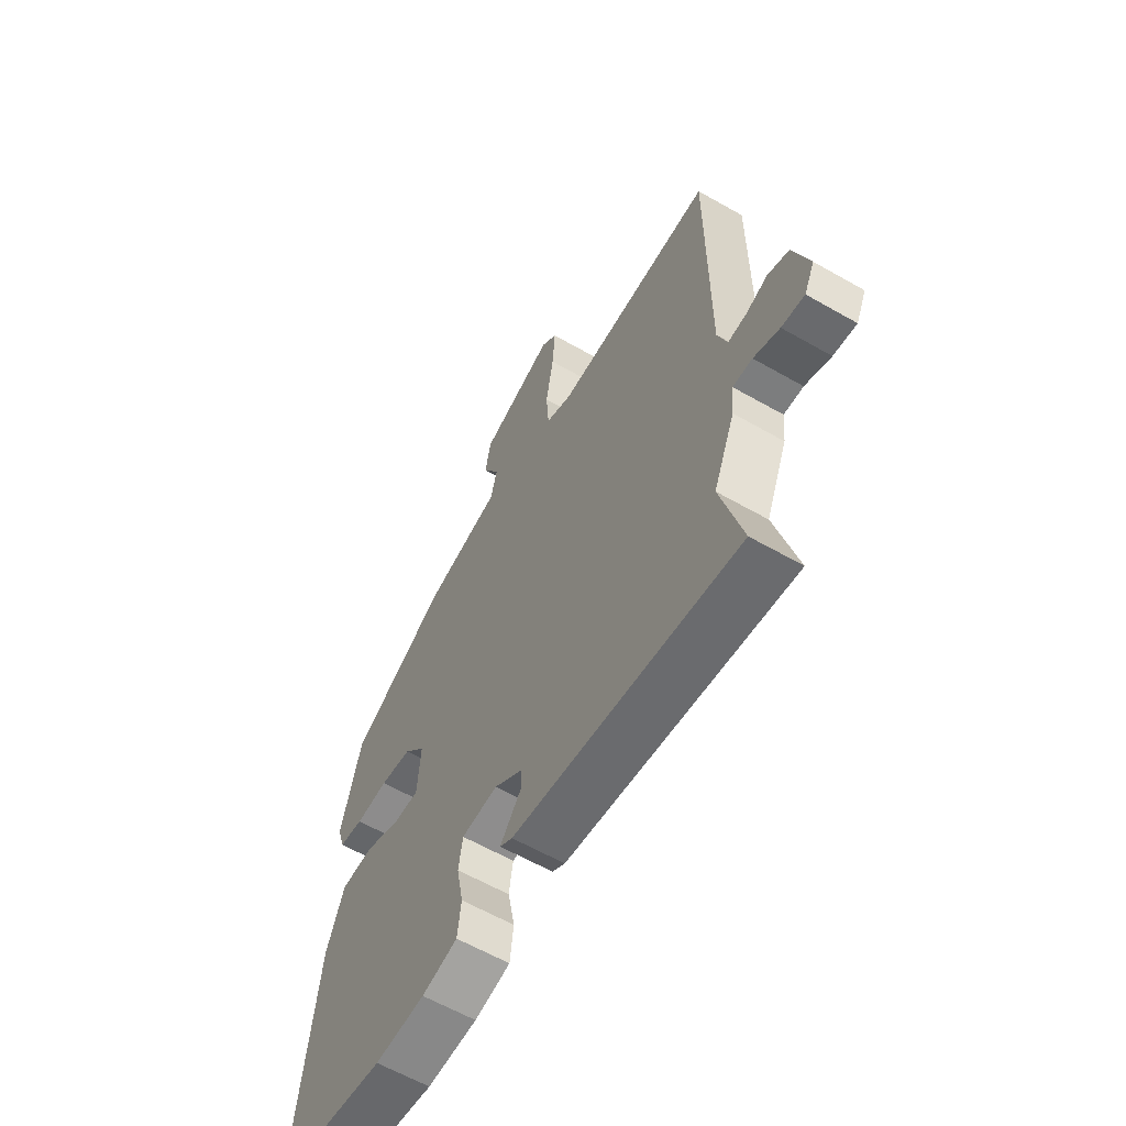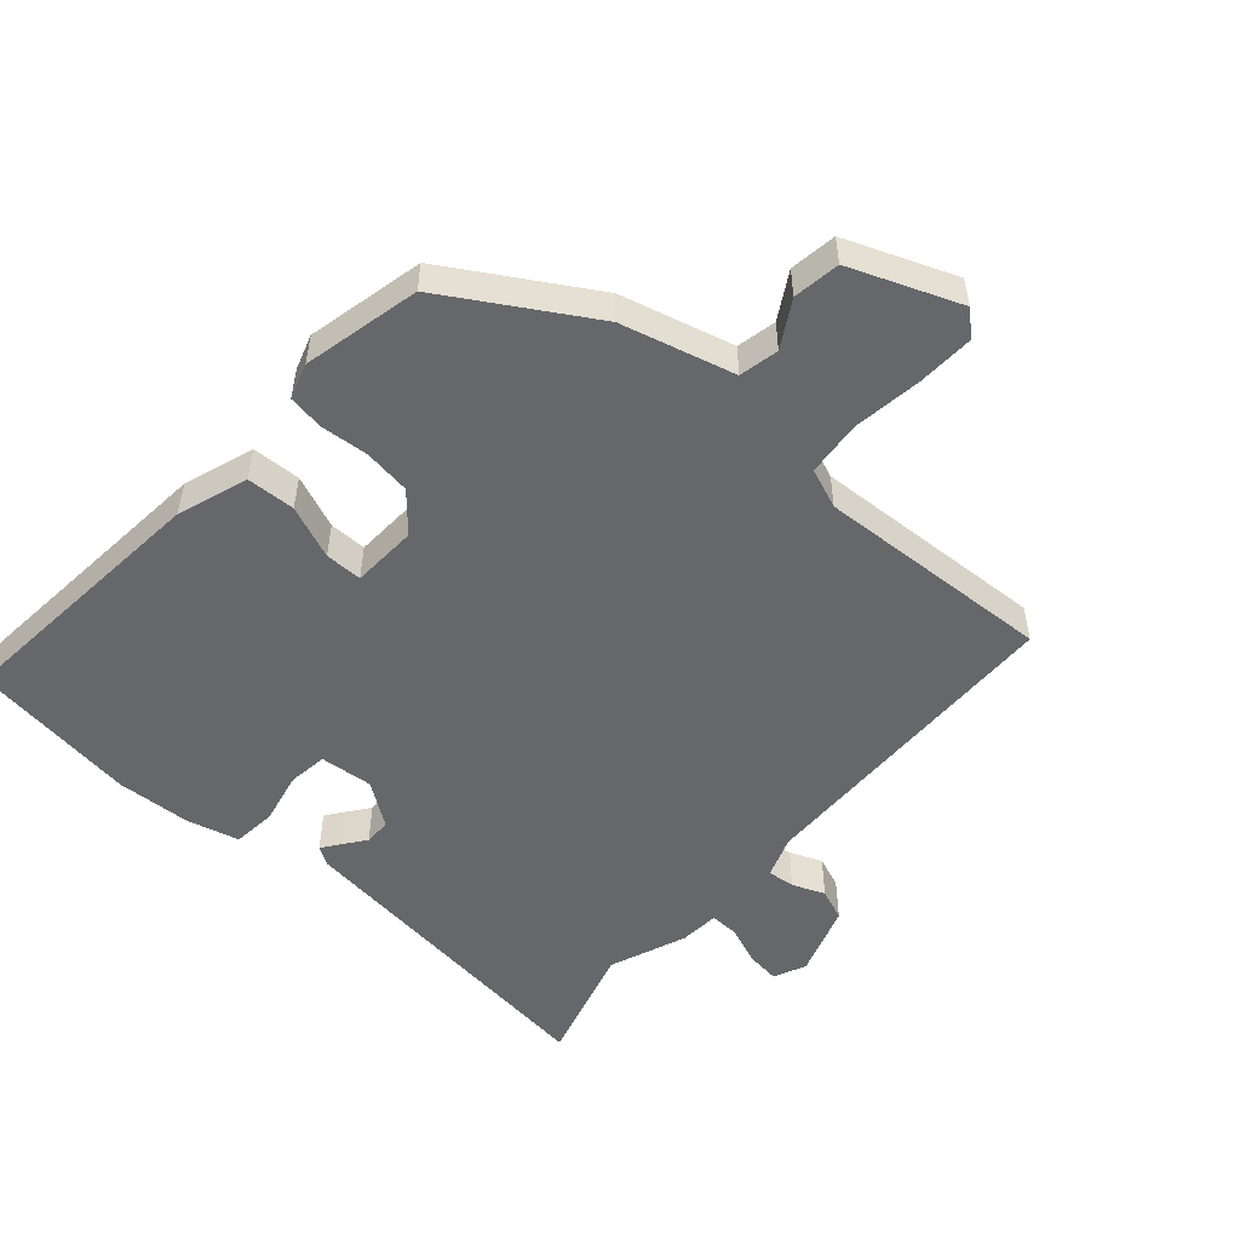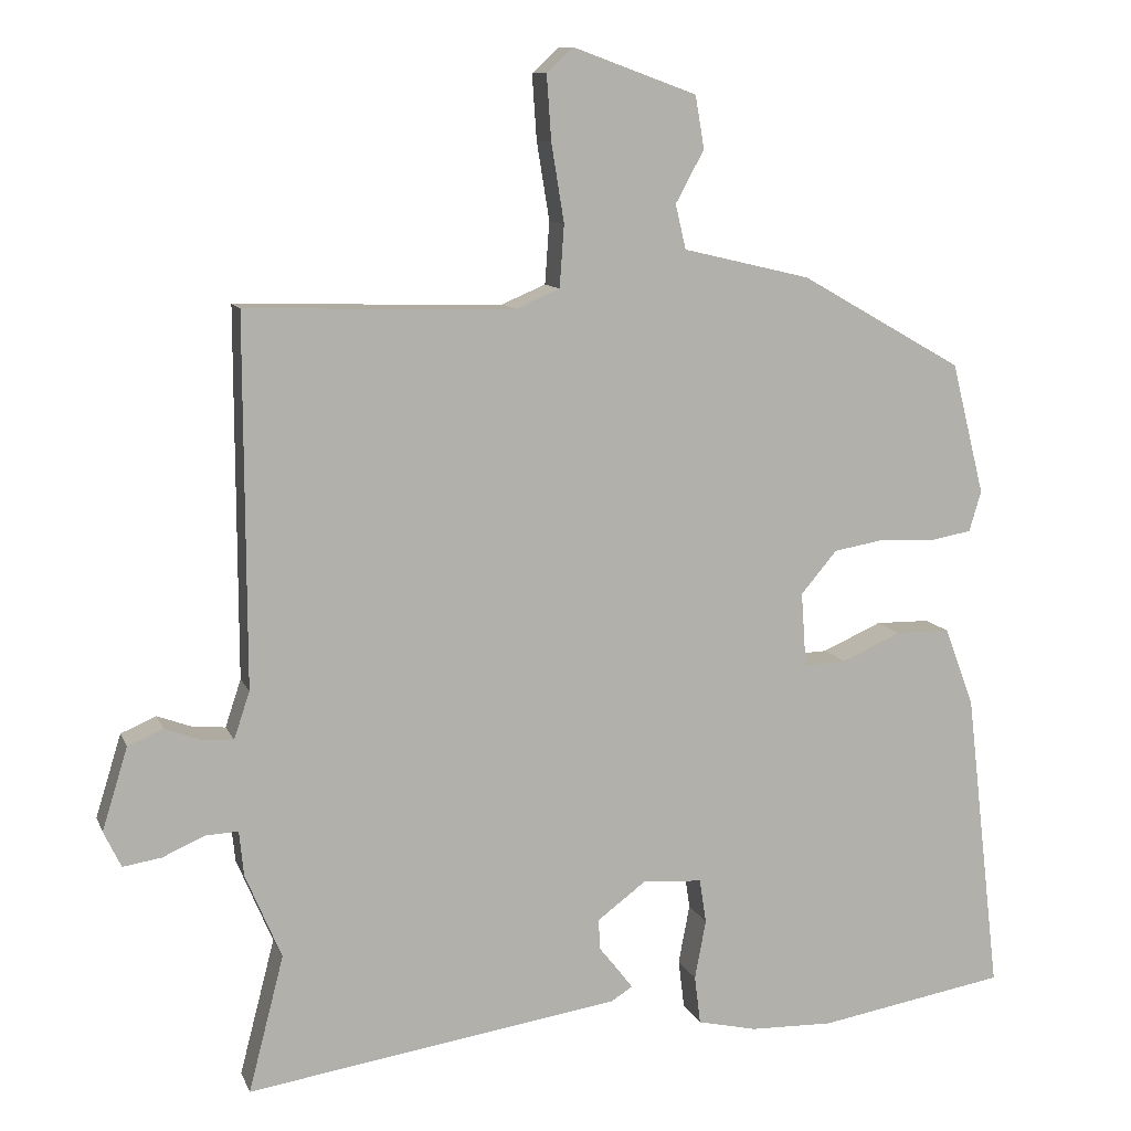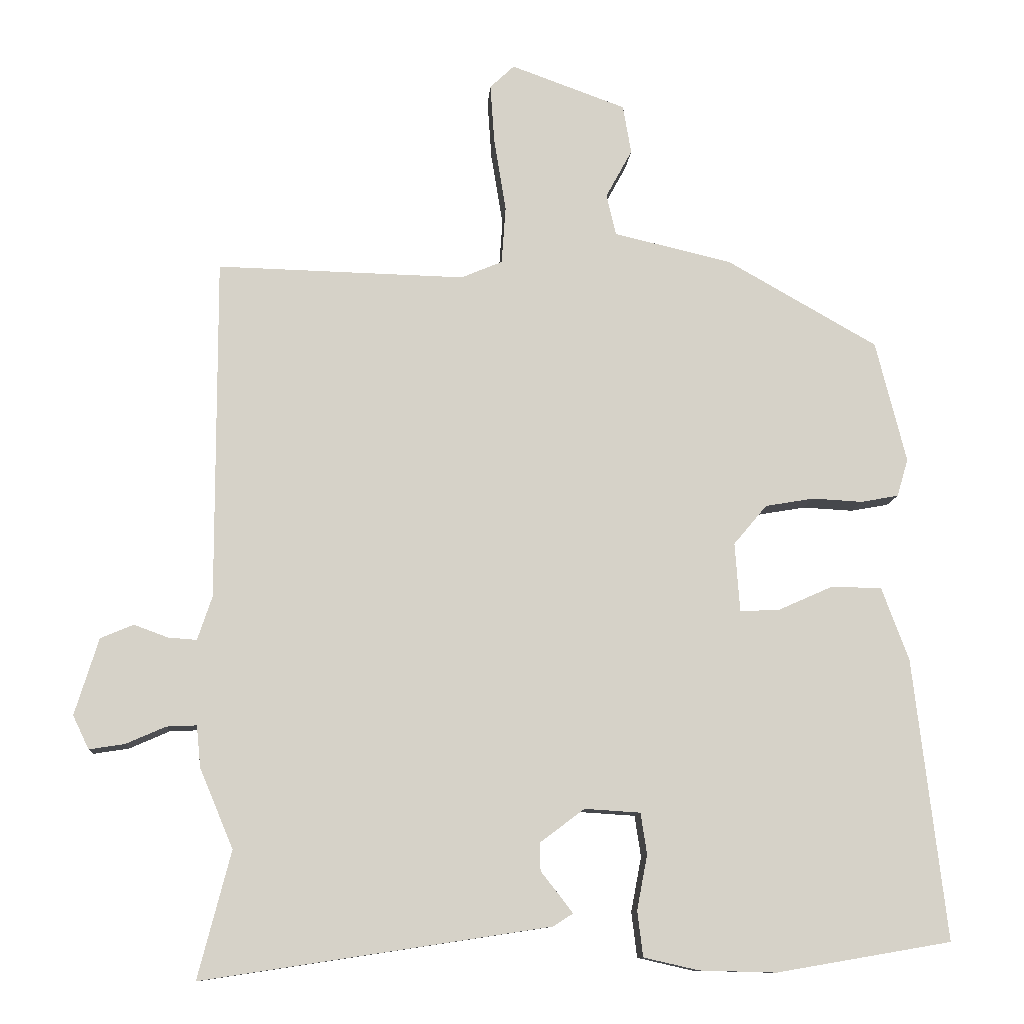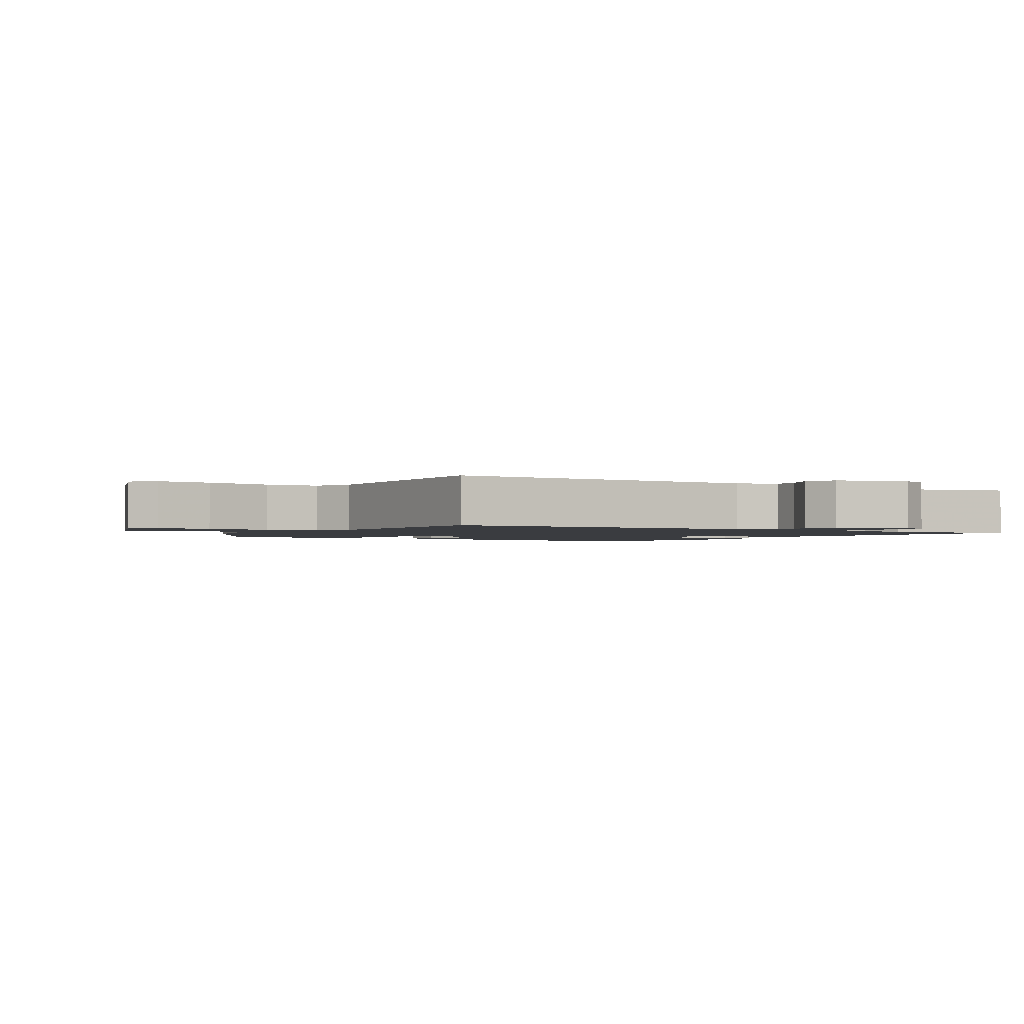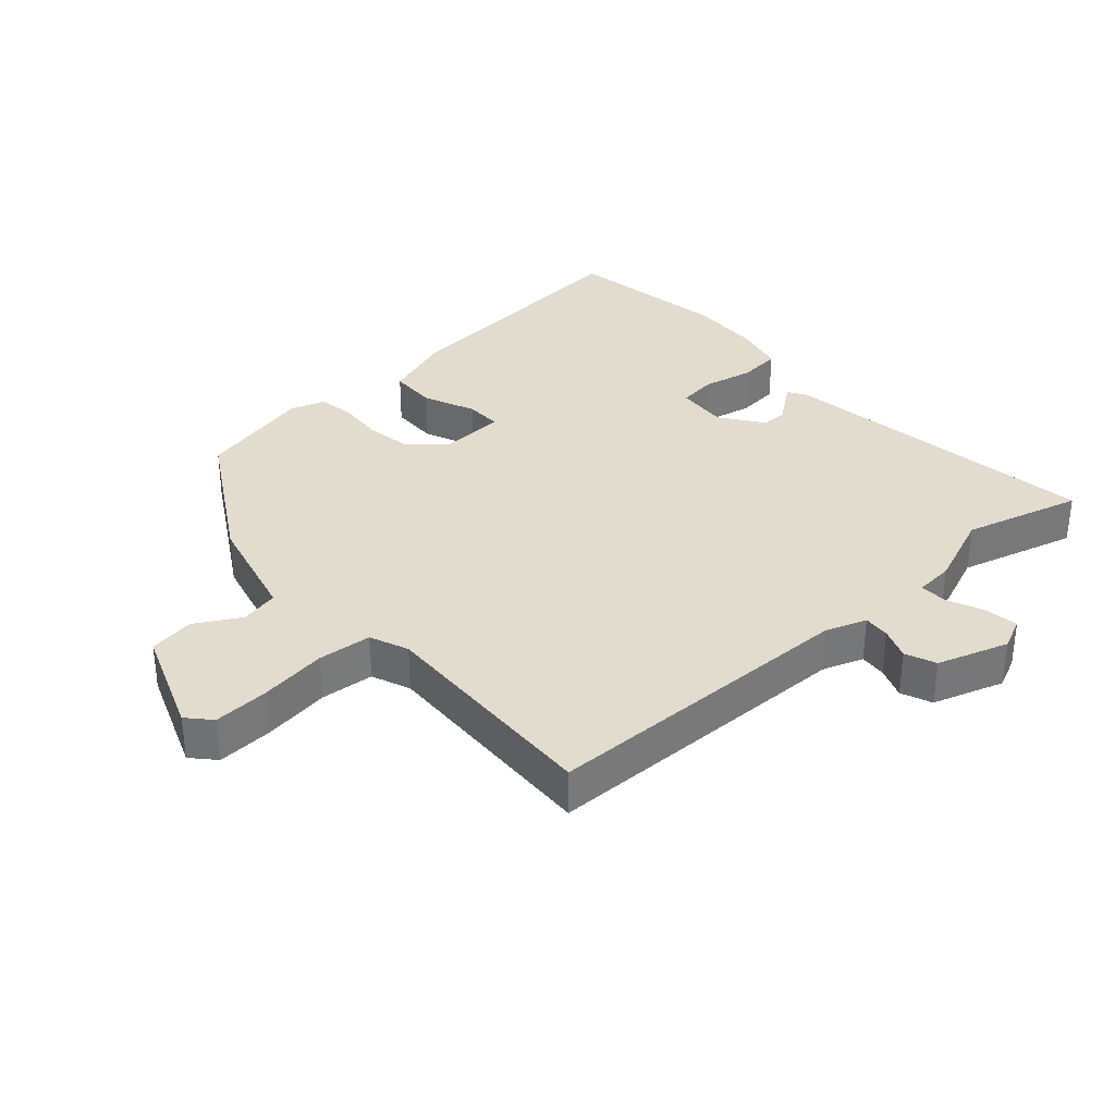
<metadata>
{"format":"obj","ext":"obj","renderer":"f3d","projection":"perspective","resolution":1024,"background":"white","views":[{"elev":-61.4,"azim":59.8,"up":"+Z"},{"elev":-52.2,"azim":-39.9,"up":"+Y"},{"elev":10.4,"azim":163.9,"up":"+Z"},{"elev":-10.8,"azim":175.9,"up":"+Z"},{"elev":-1.7,"azim":58.1,"up":"+Y"},{"elev":34.0,"azim":49.2,"up":"+Y"}]}
</metadata>
<code>
v -0.304 0.07 -0.534
v -0.555 0.07 -0.491
v -0.508 0.07 -0.087
v -0.469 0.07 0.018
v -0.396 0.07 0.019
v -0.317 0.07 -0.016
v -0.261 0.07 -0.018
v -0.254 0.07 0.081
v -0.302 0.07 0.138
v -0.372 0.07 0.15
v -0.444 0.07 0.146
v -0.498 0.07 0.156
v -0.514 0.07 0.21
v -0.47 0.07 0.385
v -0.254 0.07 0.508
v -0.084 0.07 0.548
v -0.07 0.07 0.607
v -0.108 0.07 0.677
v -0.096 0.07 0.747
v 0.069 0.07 0.807
v 0.104 0.07 0.774
v 0.098 0.07 0.688
v 0.081 0.07 0.584
v 0.087 0.07 0.501
v 0.146 0.07 0.476
v 0.502 0.07 0.485
v 0.501 0.07 -0.005
v 0.522 0.07 -0.068
v 0.563 0.07 -0.065
v 0.612 0.07 -0.047
v 0.659 0.07 -0.067
v 0.693 0.07 -0.177
v 0.67 0.07 -0.225
v 0.619 0.07 -0.217
v 0.562 0.07 -0.192
v 0.519 0.07 -0.19
v 0.513 0.07 -0.25
v 0.465 0.07 -0.364
v 0.512 0.07 -0.546
v 0.013 0.07 -0.47
v -0.015 0.07 -0.452
v 0.004 0.07 -0.427
v 0.031 0.07 -0.393
v 0.032 0.07 -0.353
v -0.032 0.07 -0.305
v -0.112 0.07 -0.31
v -0.121 0.07 -0.369
v -0.106 0.07 -0.448
v -0.114 0.07 -0.513
v -0.193 0.07 -0.531
v -0.304 0 -0.534
v -0.555 0 -0.491
v -0.508 0 -0.087
v -0.469 0 0.018
v -0.396 0 0.019
v -0.317 0 -0.016
v -0.261 0 -0.018
v -0.254 0 0.081
v -0.302 0 0.138
v -0.372 0 0.15
v -0.444 0 0.146
v -0.498 0 0.156
v -0.514 0 0.21
v -0.47 0 0.385
v -0.254 0 0.508
v -0.084 0 0.548
v -0.07 0 0.607
v -0.108 0 0.677
v -0.096 0 0.747
v 0.069 0 0.807
v 0.104 0 0.774
v 0.098 0 0.688
v 0.081 0 0.584
v 0.087 0 0.501
v 0.146 0 0.476
v 0.502 0 0.485
v 0.501 0 -0.005
v 0.522 0 -0.068
v 0.563 0 -0.065
v 0.612 0 -0.047
v 0.659 0 -0.067
v 0.693 0 -0.177
v 0.67 0 -0.225
v 0.619 0 -0.217
v 0.562 0 -0.192
v 0.519 0 -0.19
v 0.513 0 -0.25
v 0.465 0 -0.364
v 0.512 0 -0.546
v 0.013 0 -0.47
v -0.015 0 -0.452
v 0.004 0 -0.427
v 0.031 0 -0.393
v 0.032 0 -0.353
v -0.032 0 -0.305
v -0.112 0 -0.31
v -0.121 0 -0.369
v -0.106 0 -0.448
v -0.114 0 -0.513
v -0.193 0 -0.531
f 4 5 6
f 3 4 6
f 2 3 6
f 1 2 6
f 50 1 6
f 49 50 6
f 48 49 6
f 47 48 6
f 46 47 6 7
f 45 46 7 8
f 44 45 8
f 41 42 43
f 40 41 43
f 39 40 43
f 38 39 43
f 38 43 44
f 37 38 44
f 36 37 44
f 33 34 35
f 32 33 35
f 31 32 35
f 30 31 35
f 29 30 35
f 28 29 35 36
f 36 44 8
f 28 36 8
f 27 28 8
f 21 22 23
f 20 21 23
f 19 20 23
f 18 19 23
f 17 18 23
f 16 17 23 24
f 16 24 25
f 15 16 25
f 14 15 25
f 13 14 25
f 12 13 25
f 11 12 25
f 10 11 25
f 27 8 9
f 26 27 9
f 25 26 9
f 9 10 25
f 56 55 54
f 56 54 53
f 56 53 52
f 56 52 51
f 56 51 100
f 56 100 99
f 56 99 98
f 56 98 97
f 57 56 97 96
f 58 57 96 95
f 58 95 94
f 93 92 91
f 93 91 90
f 93 90 89
f 93 89 88
f 94 93 88
f 94 88 87
f 94 87 86
f 85 84 83
f 85 83 82
f 85 82 81
f 85 81 80
f 85 80 79
f 86 85 79 78
f 58 94 86
f 58 86 78
f 58 78 77
f 73 72 71
f 73 71 70
f 73 70 69
f 73 69 68
f 73 68 67
f 74 73 67 66
f 75 74 66
f 75 66 65
f 75 65 64
f 75 64 63
f 75 63 62
f 75 62 61
f 75 61 60
f 59 58 77
f 59 77 76
f 59 76 75
f 75 60 59
f 1 51 52 2
f 2 52 53 3
f 3 53 54 4
f 4 54 55 5
f 5 55 56 6
f 6 56 57 7
f 7 57 58 8
f 8 58 59 9
f 9 59 60 10
f 10 60 61 11
f 11 61 62 12
f 12 62 63 13
f 13 63 64 14
f 14 64 65 15
f 15 65 66 16
f 16 66 67 17
f 17 67 68 18
f 18 68 69 19
f 19 69 70 20
f 20 70 71 21
f 21 71 72 22
f 22 72 73 23
f 23 73 74 24
f 24 74 75 25
f 25 75 76 26
f 26 76 77 27
f 27 77 78 28
f 28 78 79 29
f 29 79 80 30
f 30 80 81 31
f 31 81 82 32
f 32 82 83 33
f 33 83 84 34
f 34 84 85 35
f 35 85 86 36
f 36 86 87 37
f 37 87 88 38
f 38 88 89 39
f 39 89 90 40
f 40 90 91 41
f 41 91 92 42
f 42 92 93 43
f 43 93 94 44
f 44 94 95 45
f 45 95 96 46
f 46 96 97 47
f 47 97 98 48
f 48 98 99 49
f 49 99 100 50
f 50 100 51 1

</code>
